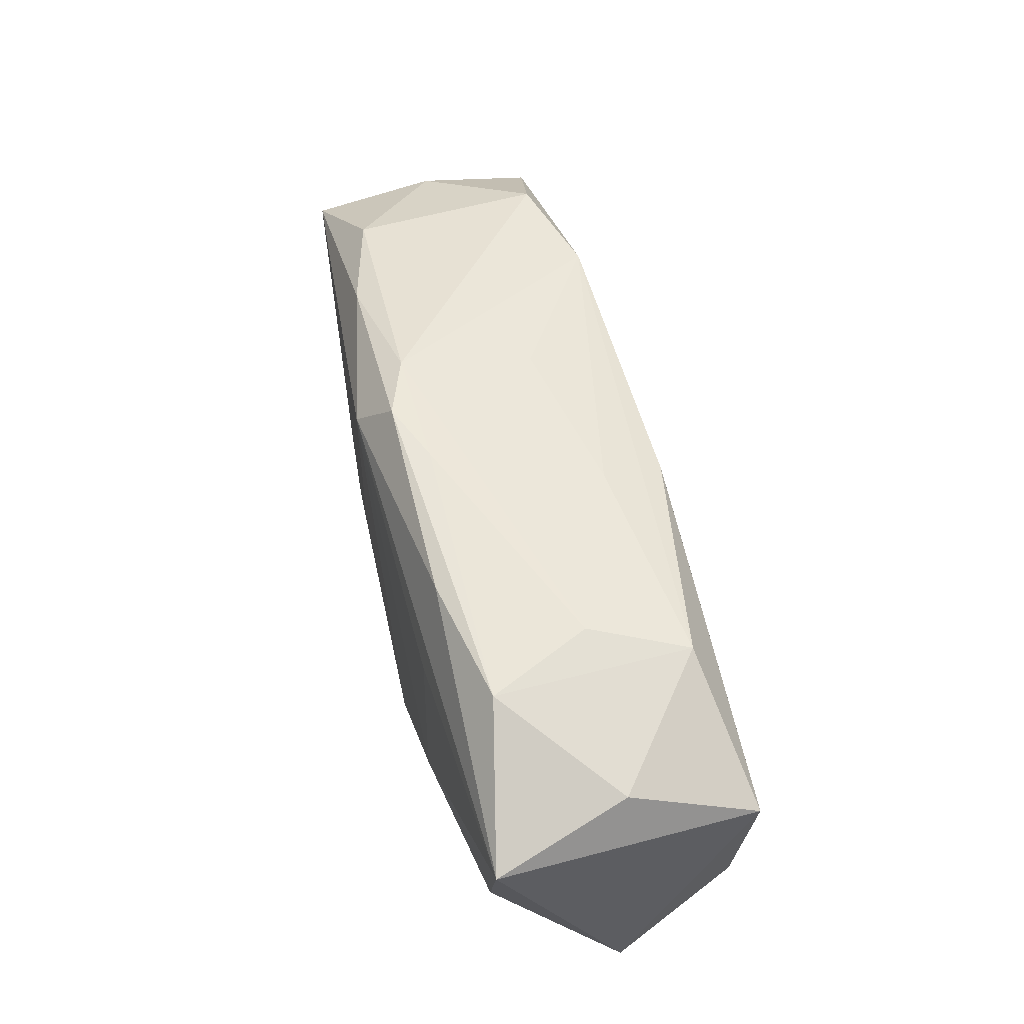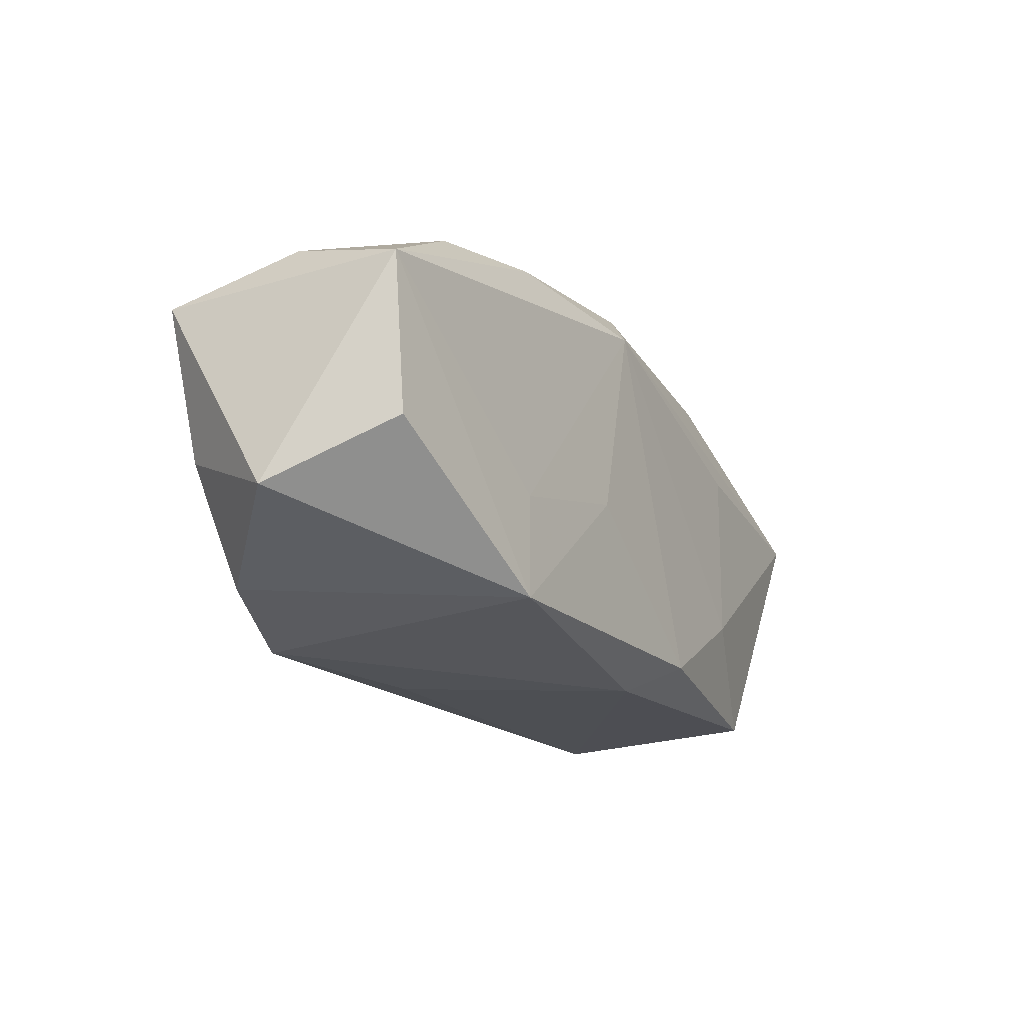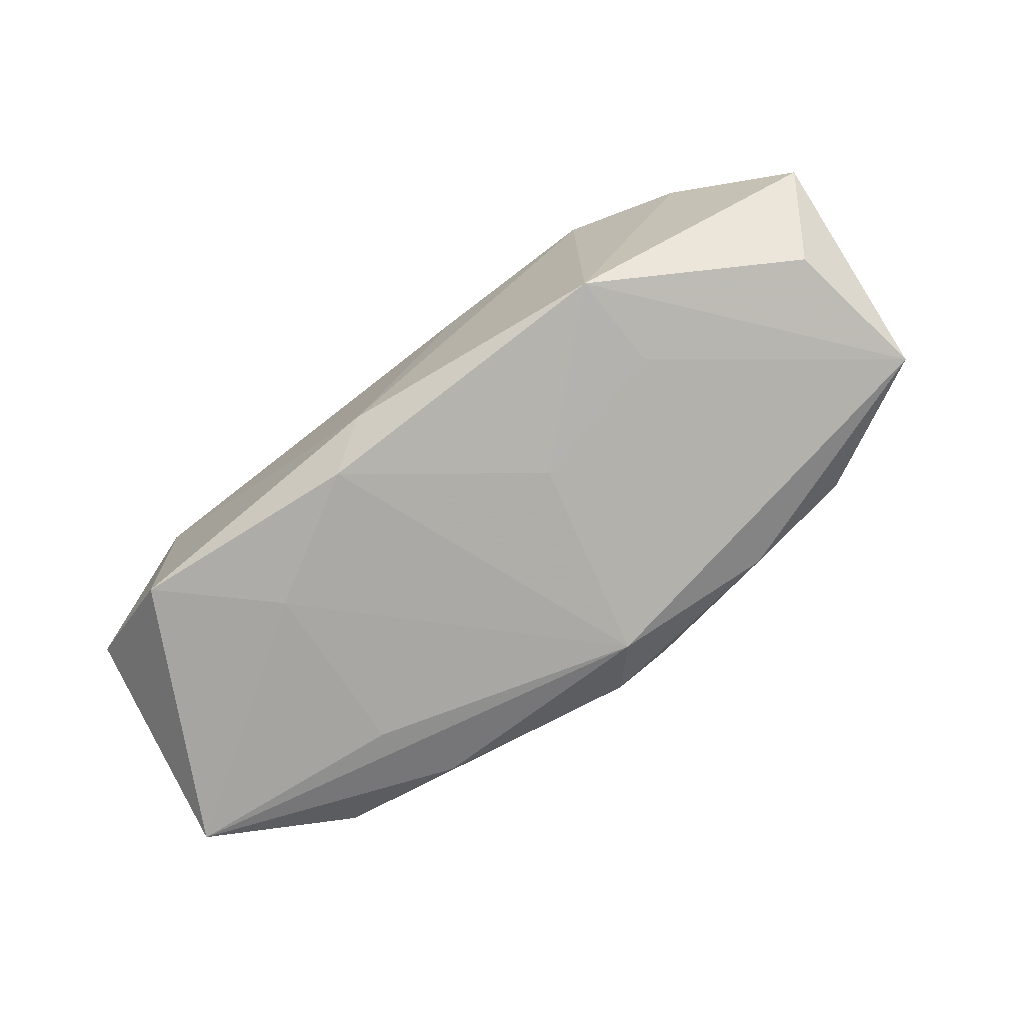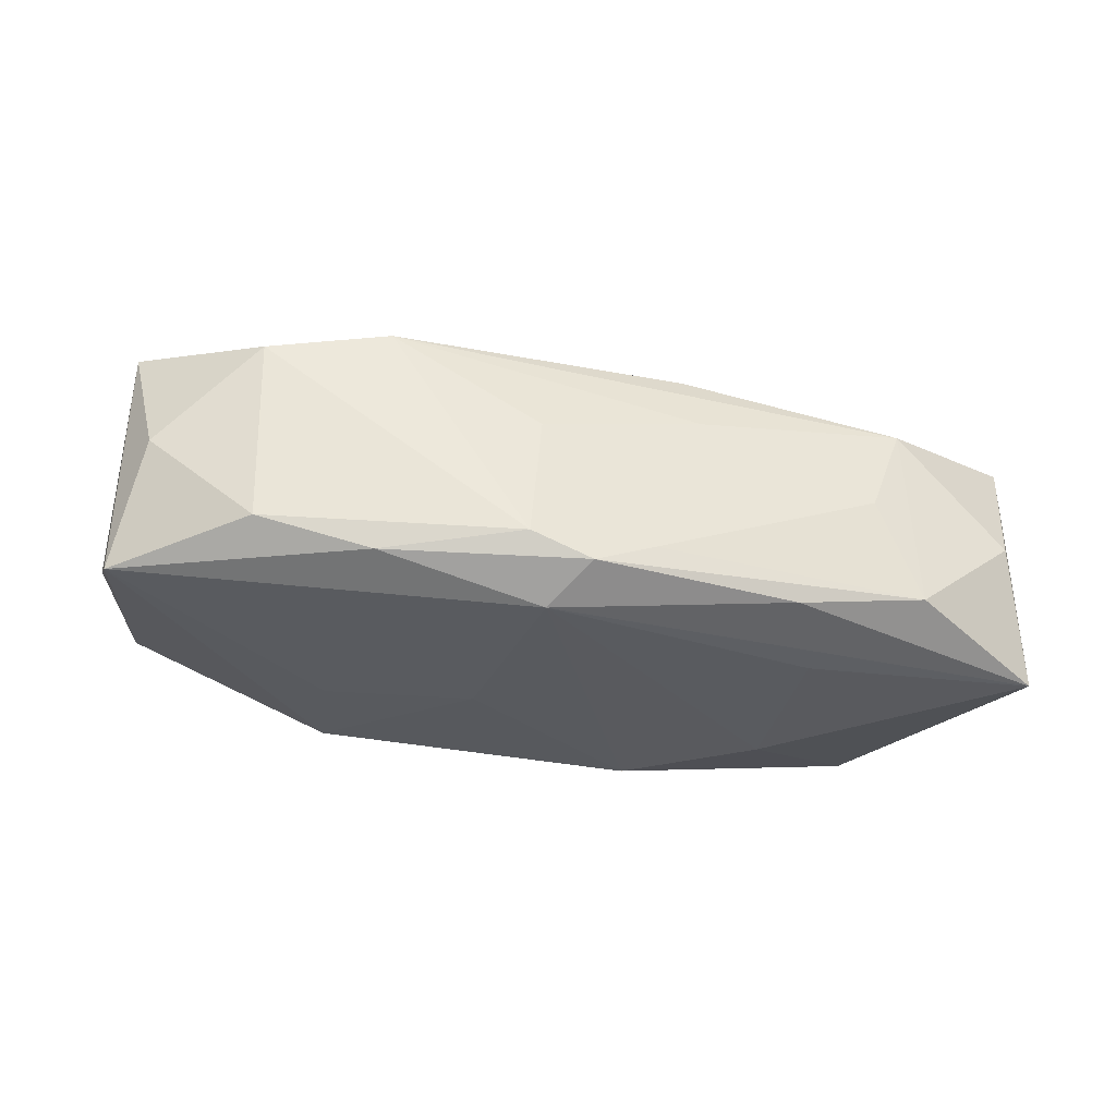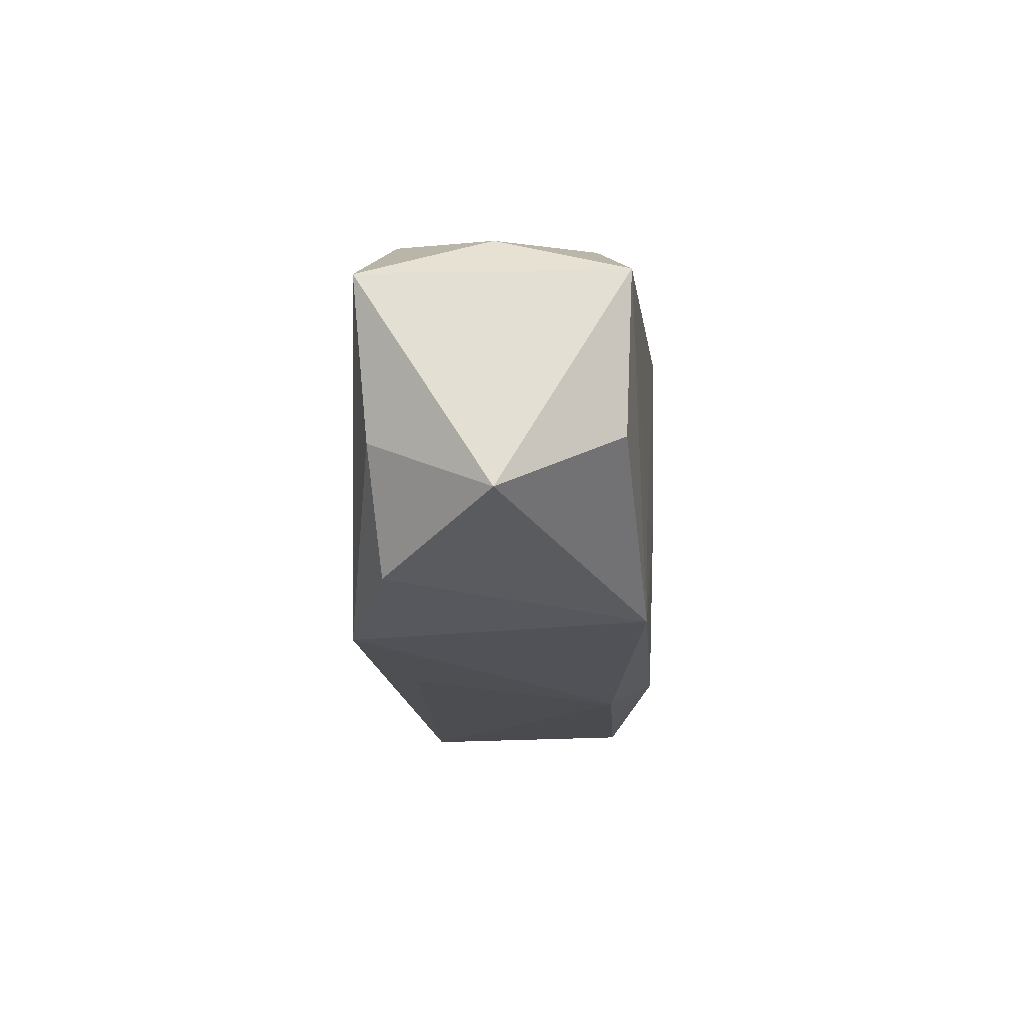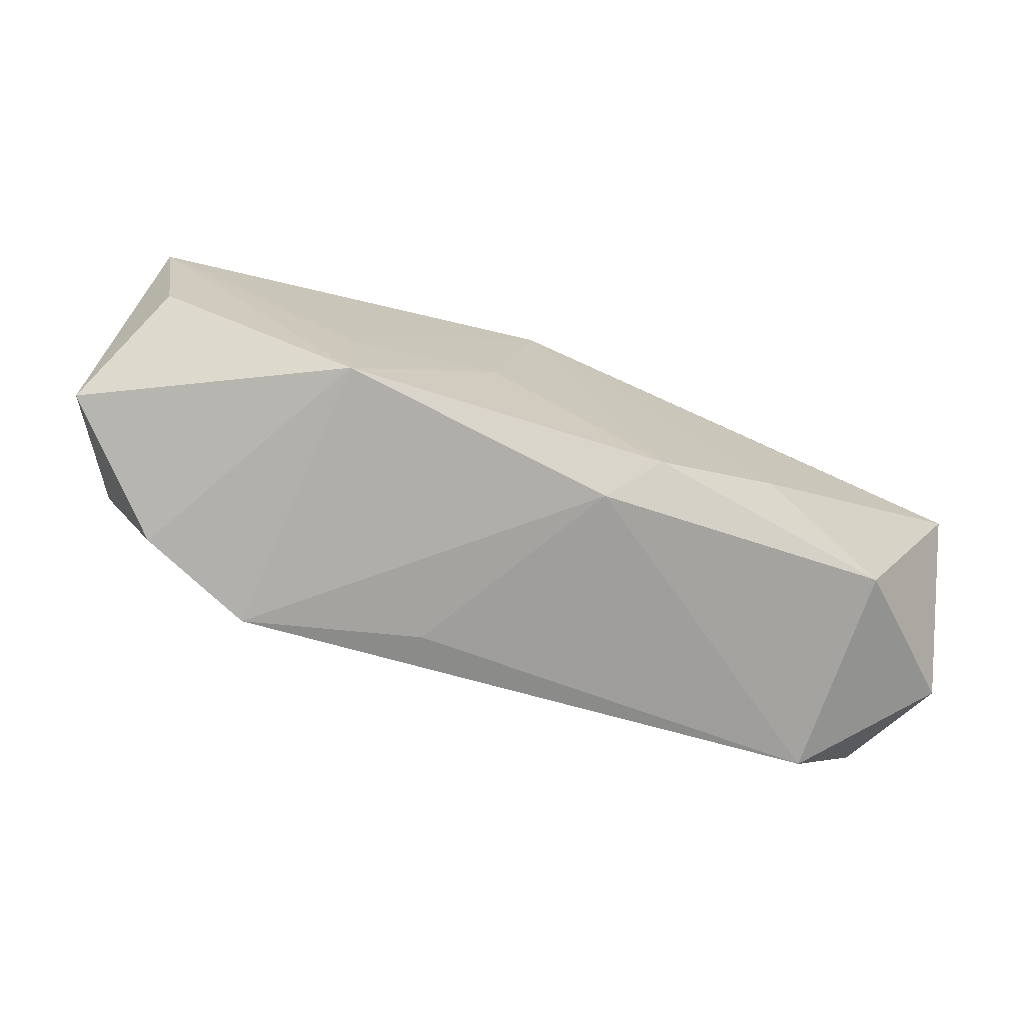
<metadata>
{"format":"obj","ext":"obj","renderer":"f3d","projection":"perspective","resolution":1024,"background":"white","views":[{"elev":50.9,"azim":-105.8,"up":"+Y"},{"elev":-20.8,"azim":116.7,"up":"+Y"},{"elev":-74.7,"azim":35.5,"up":"+Z"},{"elev":-32.0,"azim":170.0,"up":"+Z"},{"elev":-18.1,"azim":90.5,"up":"+Y"},{"elev":-72.8,"azim":158.2,"up":"+Y"}]}
</metadata>
<code>
v 0.02417 0.0127 -0.006103
v 0.03203 0.009812 0.001264
v 0.003349 0.0003532 0.01202
v 0.03126 -0.004631 0.009675
v 0.004841 -0.01466 0.00767
v -0.03484 -0.009959 -0.001172
v -0.03281 0.009512 -0.0008777
v -0.02118 0.01348 -0.0004479
v -0.02451 0.01286 -0.008108
v 0.00337 0.01254 -0.01143
v 0.02448 0.01294 0.008433
v 0.01754 -0.005644 -0.009753
v 0.0357 -0.009179 0.001163
v 0.0005309 0.01583 -0.009145
v -0.02642 -0.01335 0.007114
v -0.03439 0.005861 0.008547
v -0.007054 -0.01236 -0.01127
v -0.004005 0.01536 -0.007341
v -0.009481 0.007053 0.01092
v -0.02398 0.01219 0.006683
v 0.0342 0.006655 -0.007991
v 0.001952 0.003552 0.01183
v 0.01714 -0.01315 -0.009561
v -0.008114 0.01357 0.005051
v 0.03206 -0.004467 -0.007571
v 0.004052 0.01458 0.00281
v -0.00914 -0.006459 0.01055
v 0.005099 0.01596 -0.007284
v 0.01565 0.01362 -0.008571
v -0.003761 -0.01466 -0.007832
v -0.01679 -0.006333 -0.01143
v 0.002298 0.01068 0.0105
v -0.01477 0.0135 -0.009717
v -0.007261 0.01191 0.009944
v 0.02672 -0.01267 0.008803
v 0.006415 -0.002724 -0.01092
v 0.01795 -0.01466 0.0115
v 0.03385 0.006486 0.01065
v -0.0347 0.006237 -0.01076
v 0.01521 0.01356 0.01021
v -0.01715 0.007209 -0.01142
v -0.0257 -0.01306 -0.008899
v -0.03241 -0.005557 0.007969
f 21 12 10
f 10 12 36
f 5 37 15
f 15 37 27
f 27 43 15
f 27 37 3
f 25 21 13
f 16 27 3
f 43 27 16
f 41 39 10
f 13 4 35
f 35 4 37
f 13 21 38
f 38 4 13
f 11 40 38
f 37 4 38
f 3 37 38
f 10 14 29
f 29 21 10
f 29 1 21
f 11 1 28
f 28 40 11
f 1 29 28
f 28 29 14
f 10 39 33
f 33 14 10
f 39 16 7
f 7 16 20
f 10 36 17
f 39 42 6
f 6 16 39
f 43 16 6
f 15 43 6
f 6 42 15
f 20 16 34
f 34 40 20
f 11 38 2
f 2 38 21
f 2 1 11
f 21 1 2
f 3 38 22
f 22 38 40
f 40 28 26
f 23 36 12
f 23 17 36
f 12 21 23
f 21 25 23
f 23 25 13
f 13 35 23
f 23 35 37
f 31 41 10
f 10 17 31
f 39 41 31
f 31 42 39
f 31 17 42
f 19 34 16
f 19 16 3
f 3 22 19
f 20 40 24
f 40 26 24
f 24 8 20
f 24 26 28
f 28 8 24
f 18 28 14
f 18 8 28
f 9 33 39
f 39 7 9
f 8 18 9
f 9 7 20
f 20 8 9
f 14 33 9
f 9 18 14
f 37 5 30
f 30 23 37
f 30 5 15
f 15 42 30
f 42 17 30
f 17 23 30
f 32 22 40
f 32 19 22
f 40 34 32
f 34 19 32

</code>
